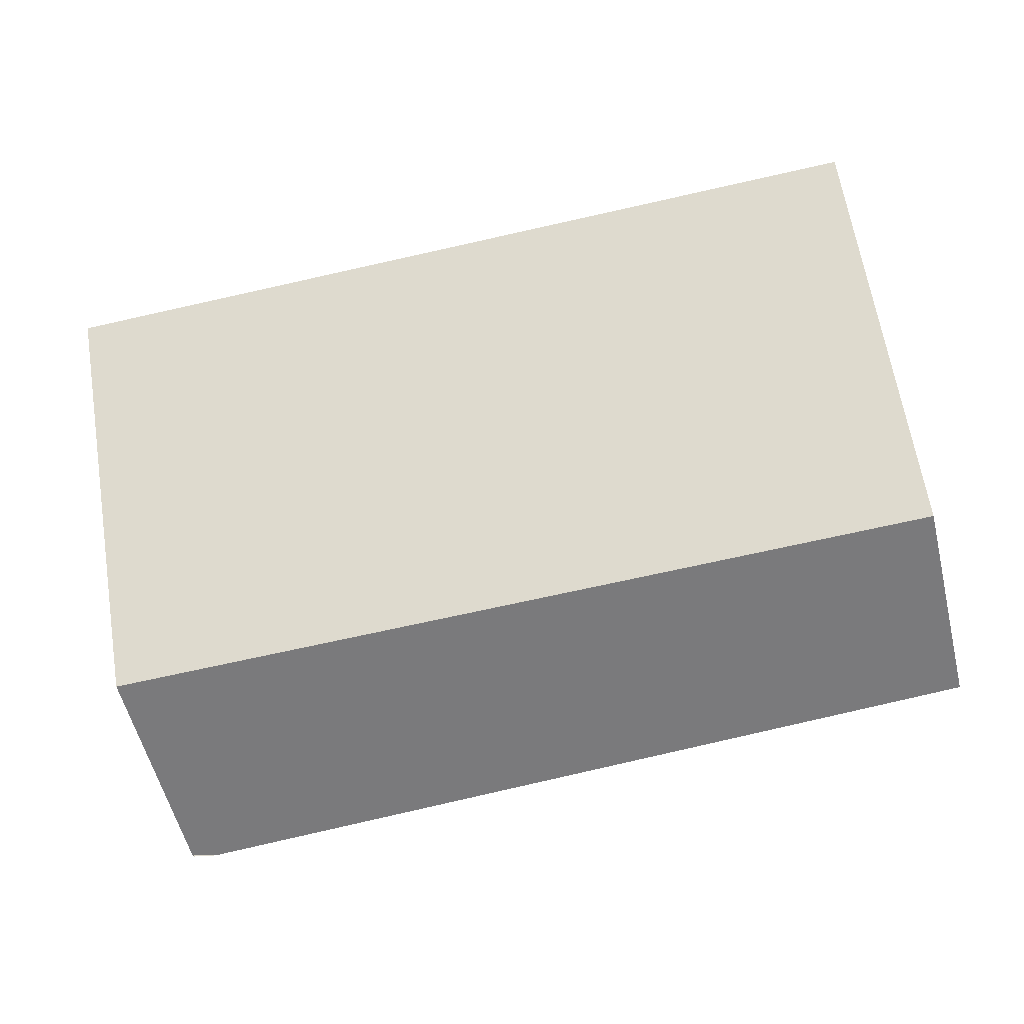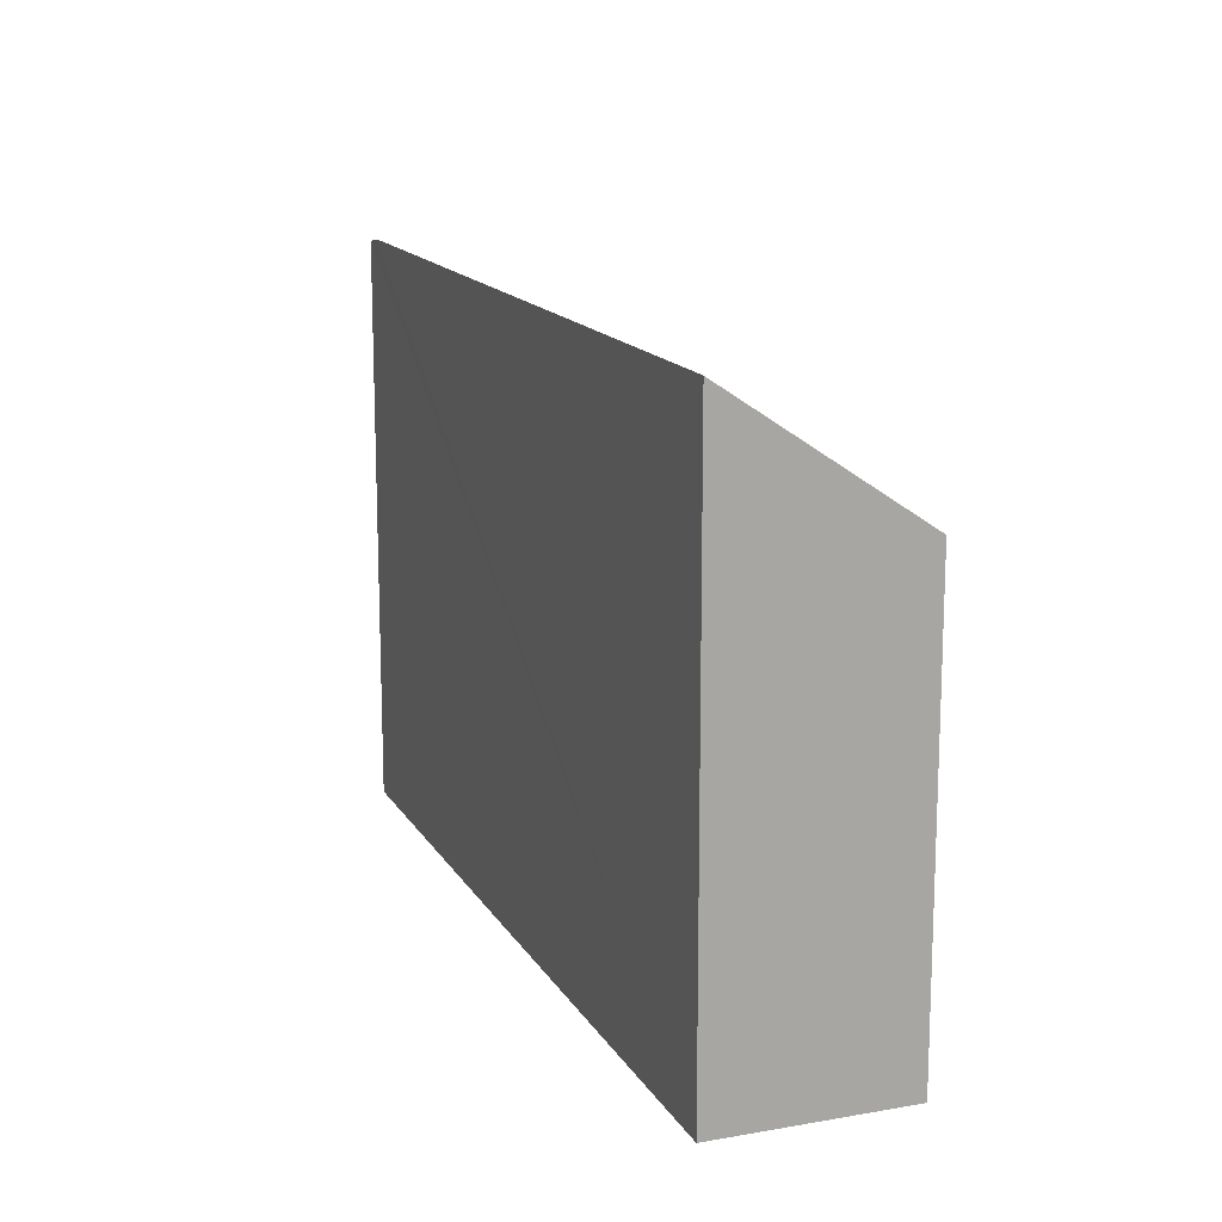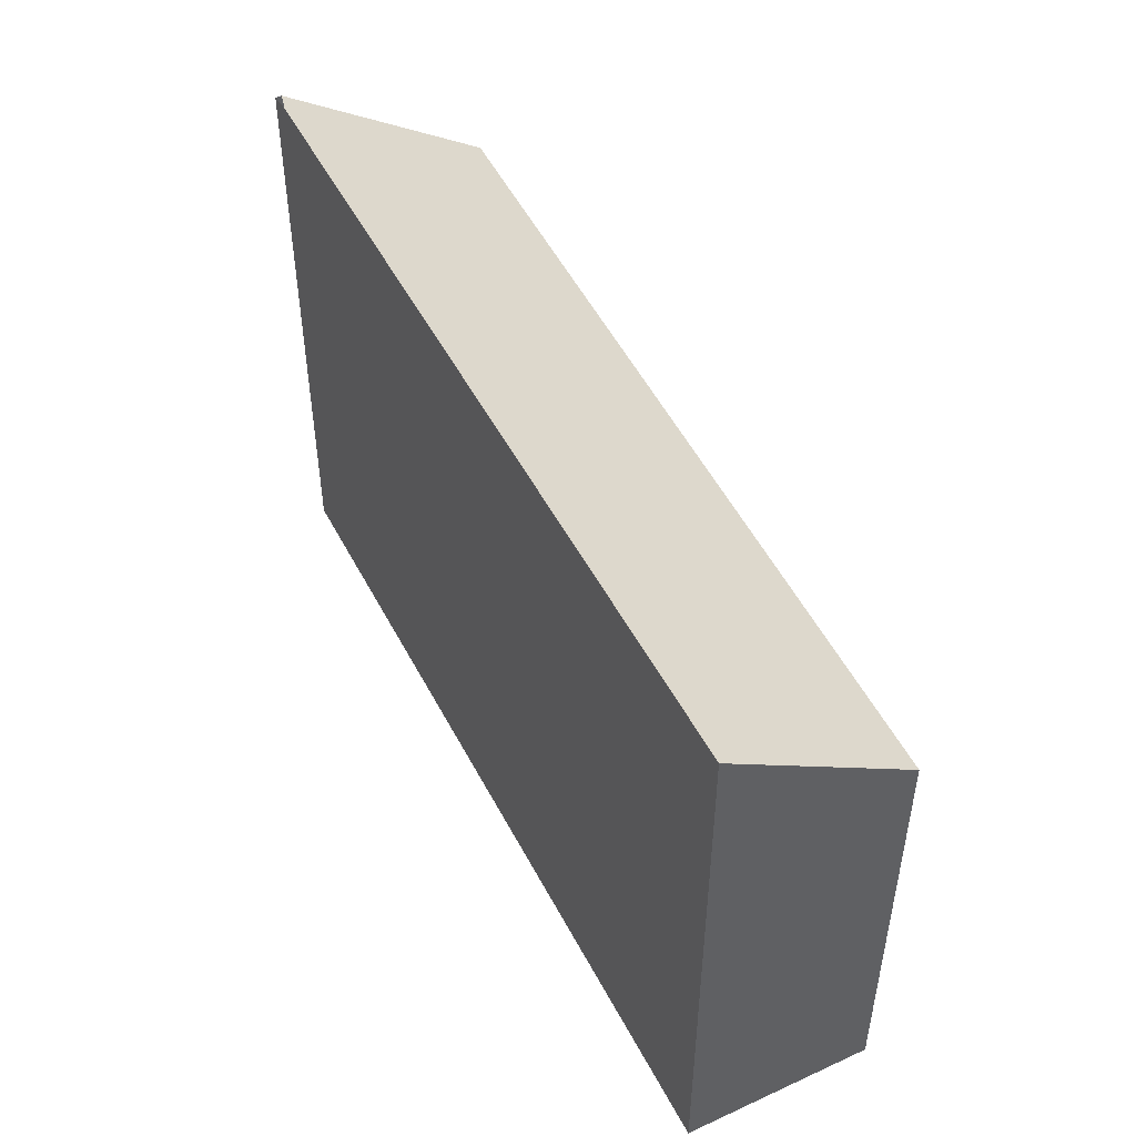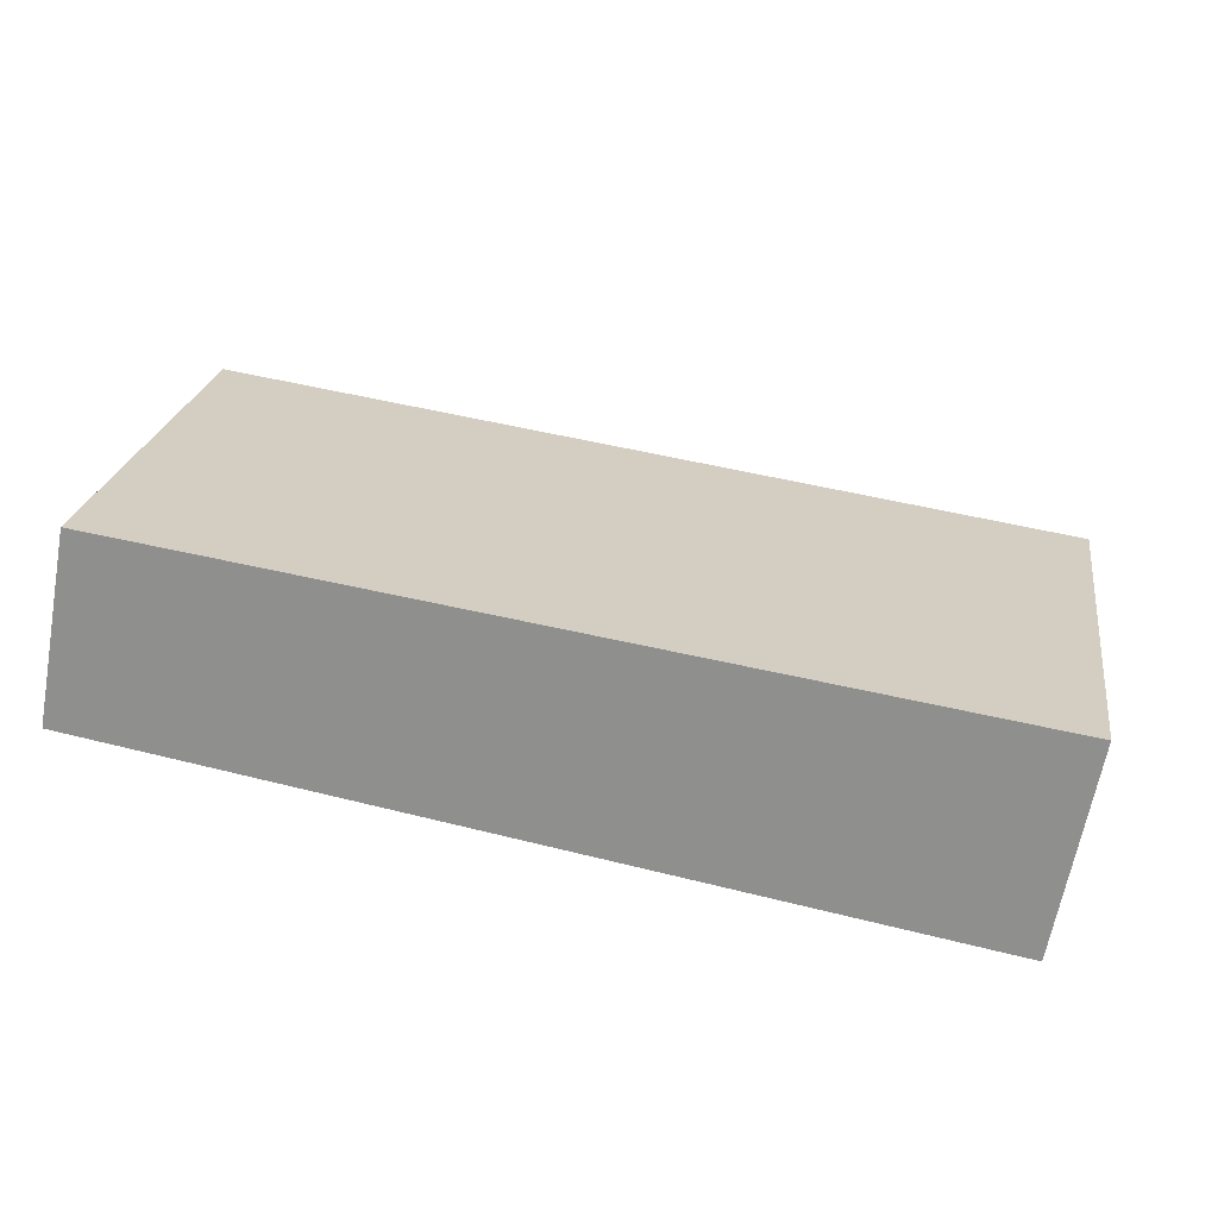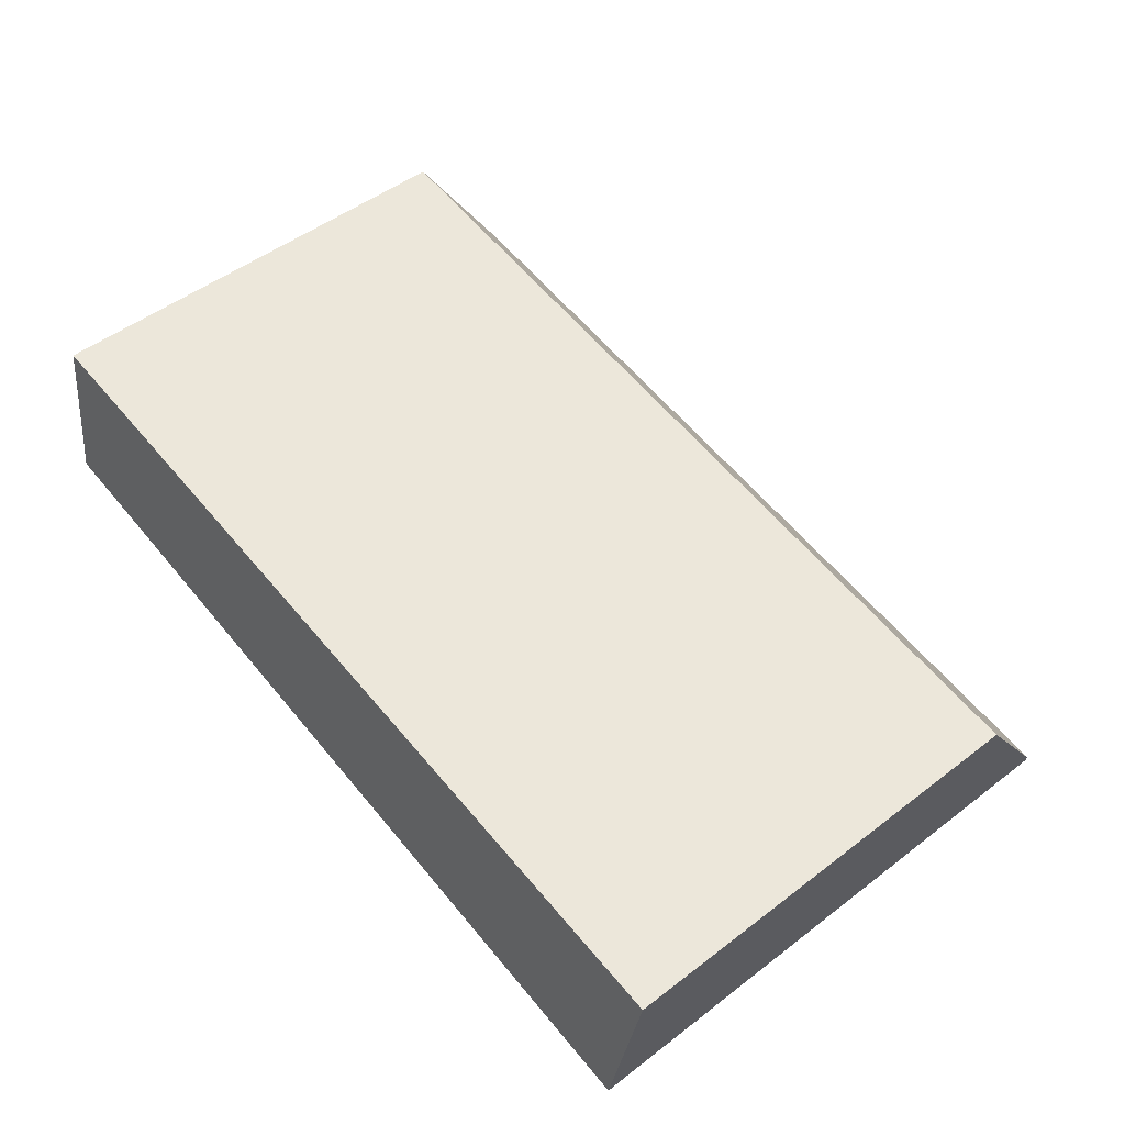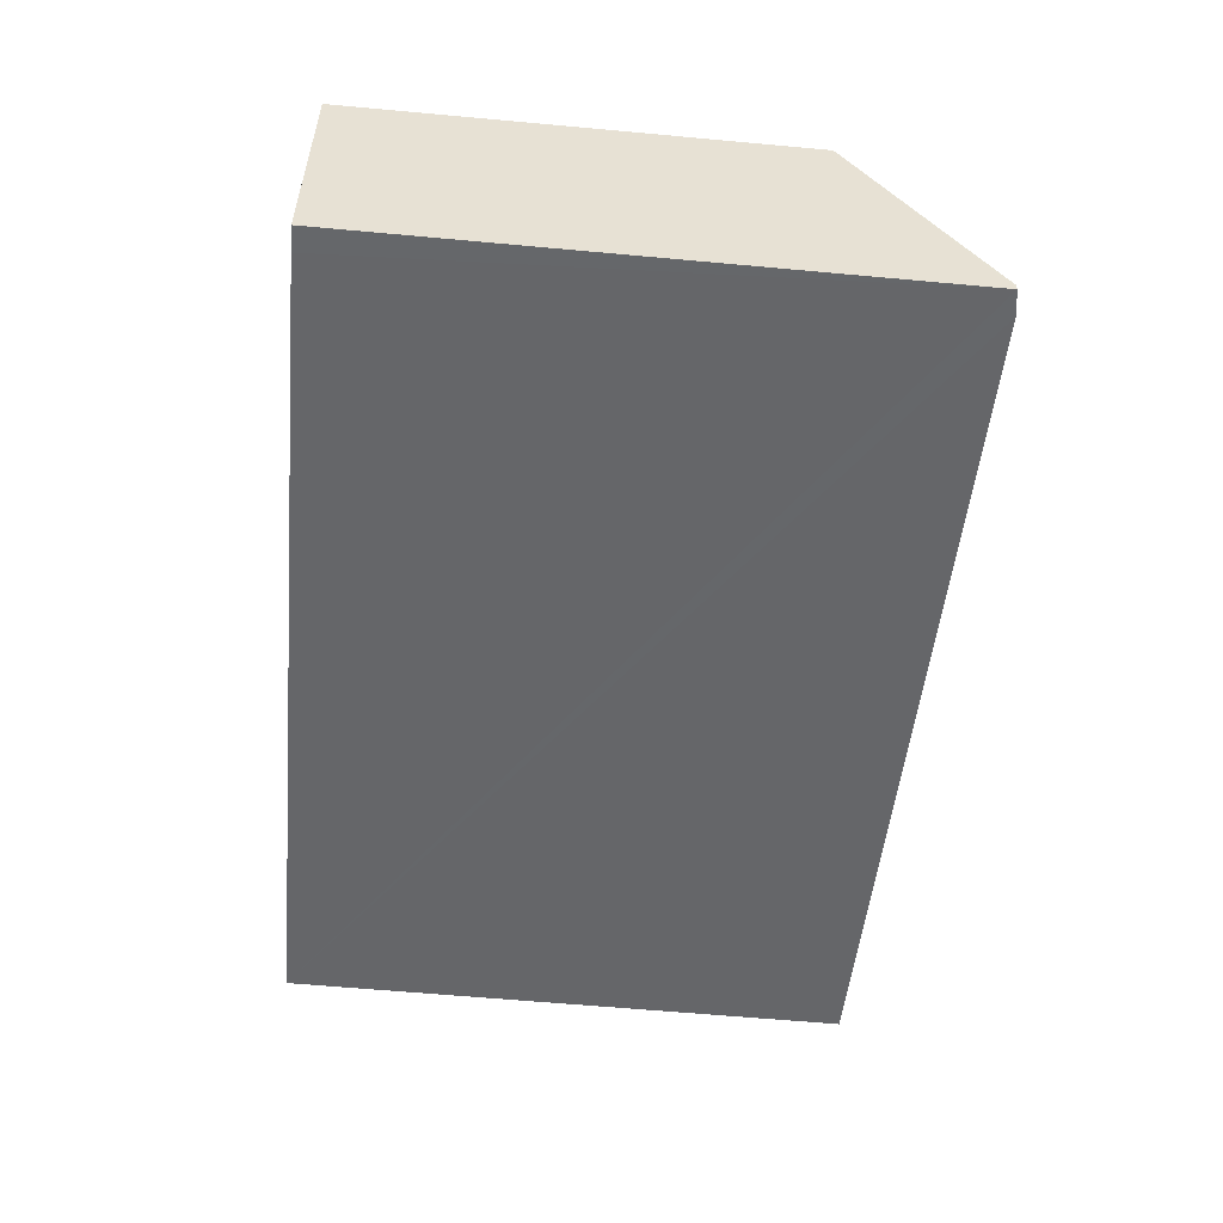
<metadata>
{"format":"obj","ext":"obj","renderer":"f3d","projection":"perspective","resolution":1024,"background":"white","views":[{"elev":65.1,"azim":170.8,"up":"+Z"},{"elev":14.2,"azim":-100.2,"up":"+Y"},{"elev":48.6,"azim":-106.4,"up":"+Y"},{"elev":23.2,"azim":8.6,"up":"+Z"},{"elev":49.6,"azim":49.7,"up":"+Z"},{"elev":-62.1,"azim":84.7,"up":"+Z"}]}
</metadata>
<code>
v  8.751 4.321 0.537
v  0 5.547 3.397e-16
v  0.342 4.321 1.827
v  8.133 5.683 -1.456
v  8.382 5.645 -1.436
v  0 0 0
v  0.342 -1.119e-16 1.827
v  8.751 -3.288e-17 0.537
v  8.37 5.646 -1.498
v  8.37 9.173e-17 -1.498
v  8.382 8.793e-17 -1.436
v  8.133 8.915e-17 -1.456
g defaultobject
f 1 2 3
f 2 1 4
f 4 1 5
f 6 3 2
f 3 6 7
f 7 1 3
f 1 7 8
f 1 9 5
f 9 1 10
f 10 1 8
f 10 8 11
f 4 6 2
f 6 4 9
f 6 9 12
f 12 9 10
f 12 7 6
f 7 12 8
f 8 12 10
f 8 10 11

</code>
